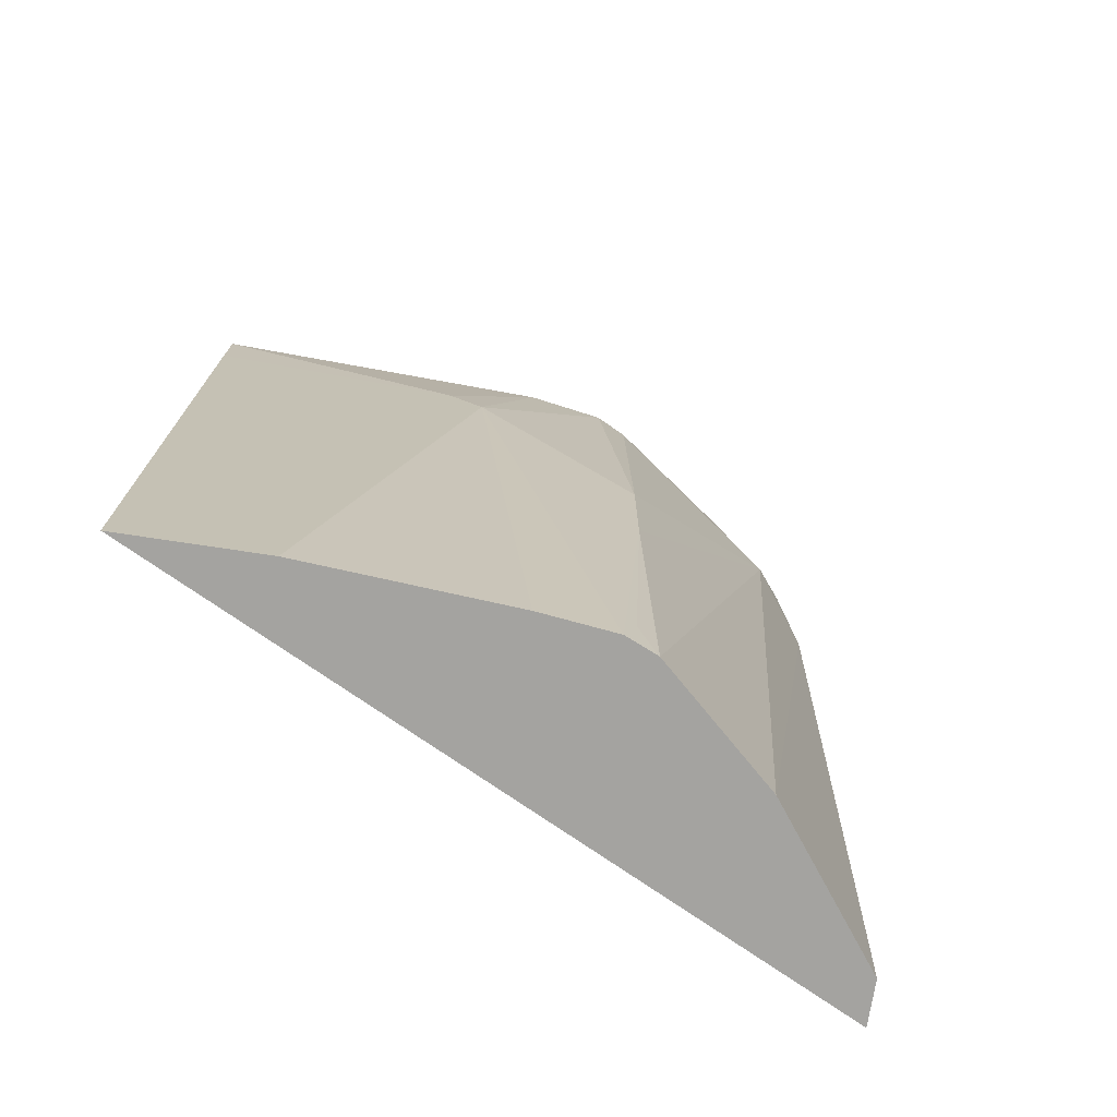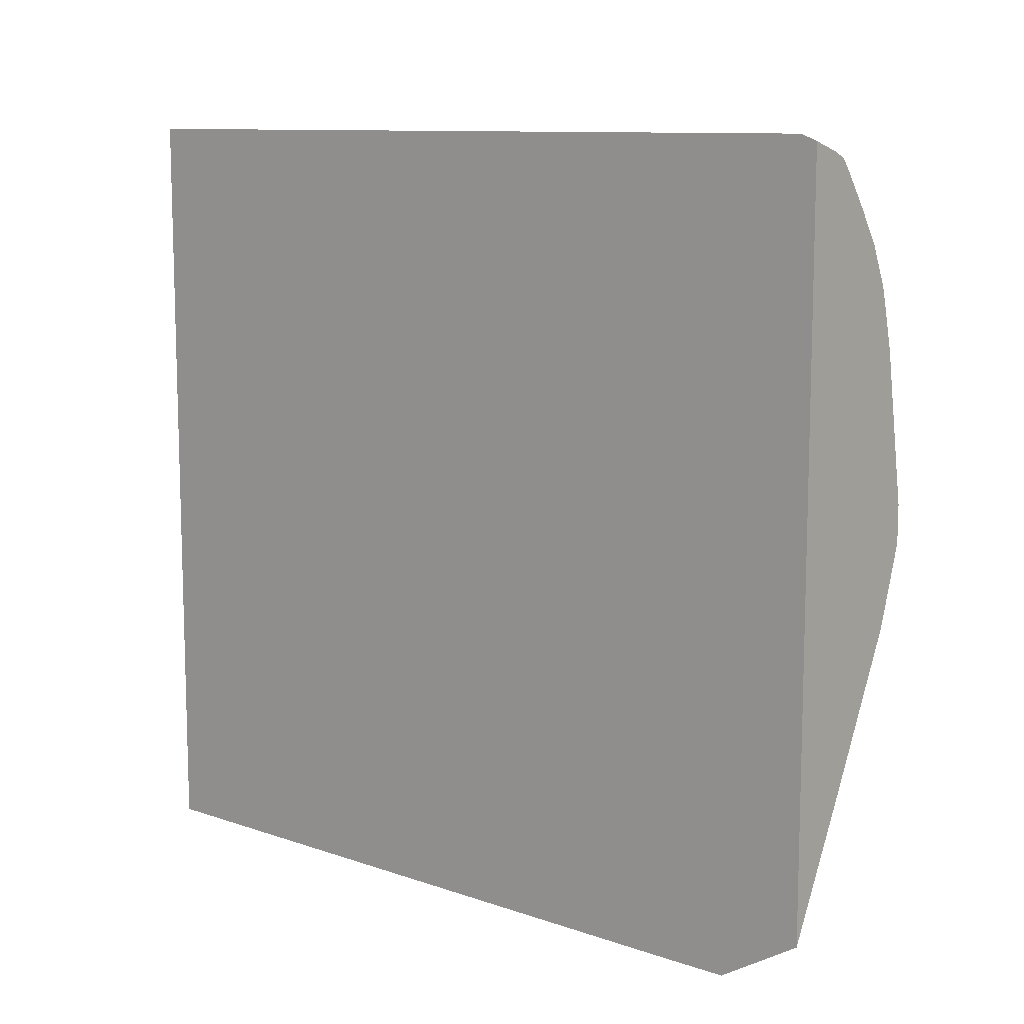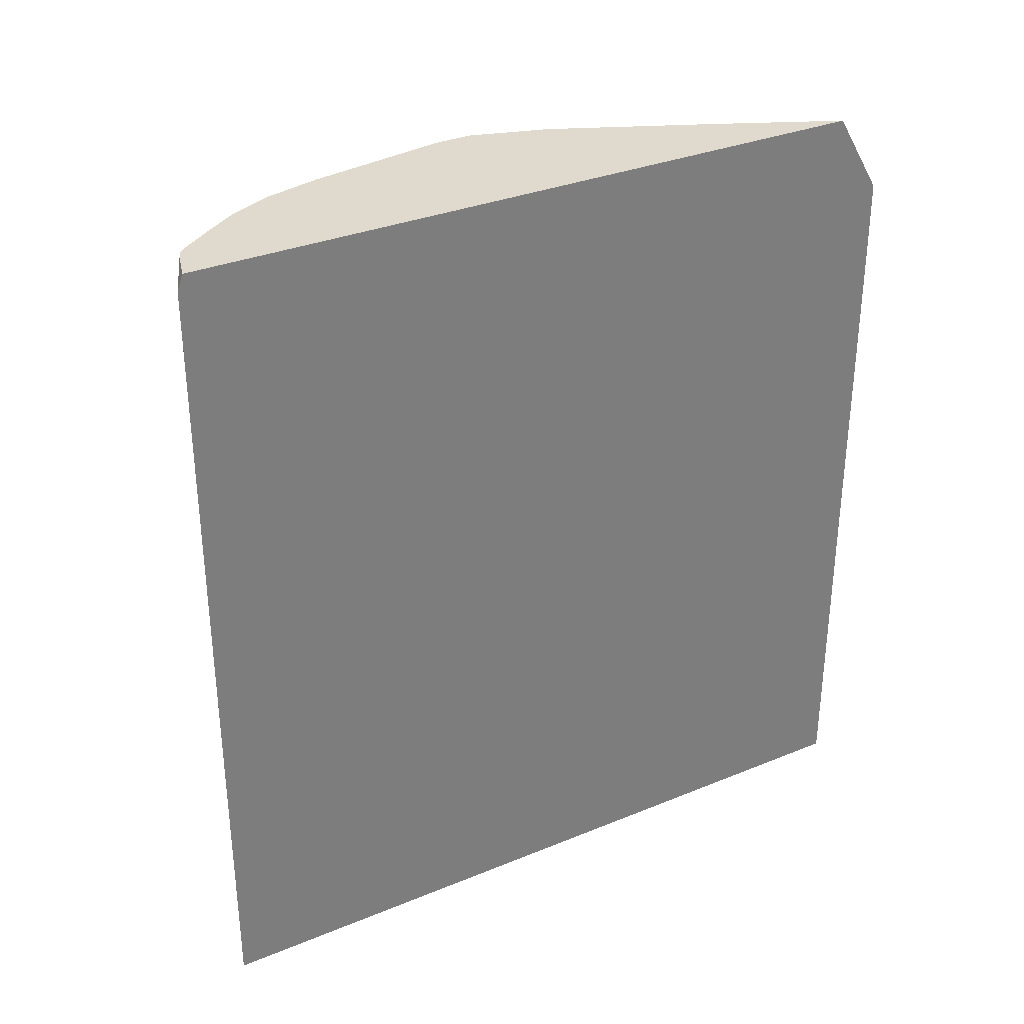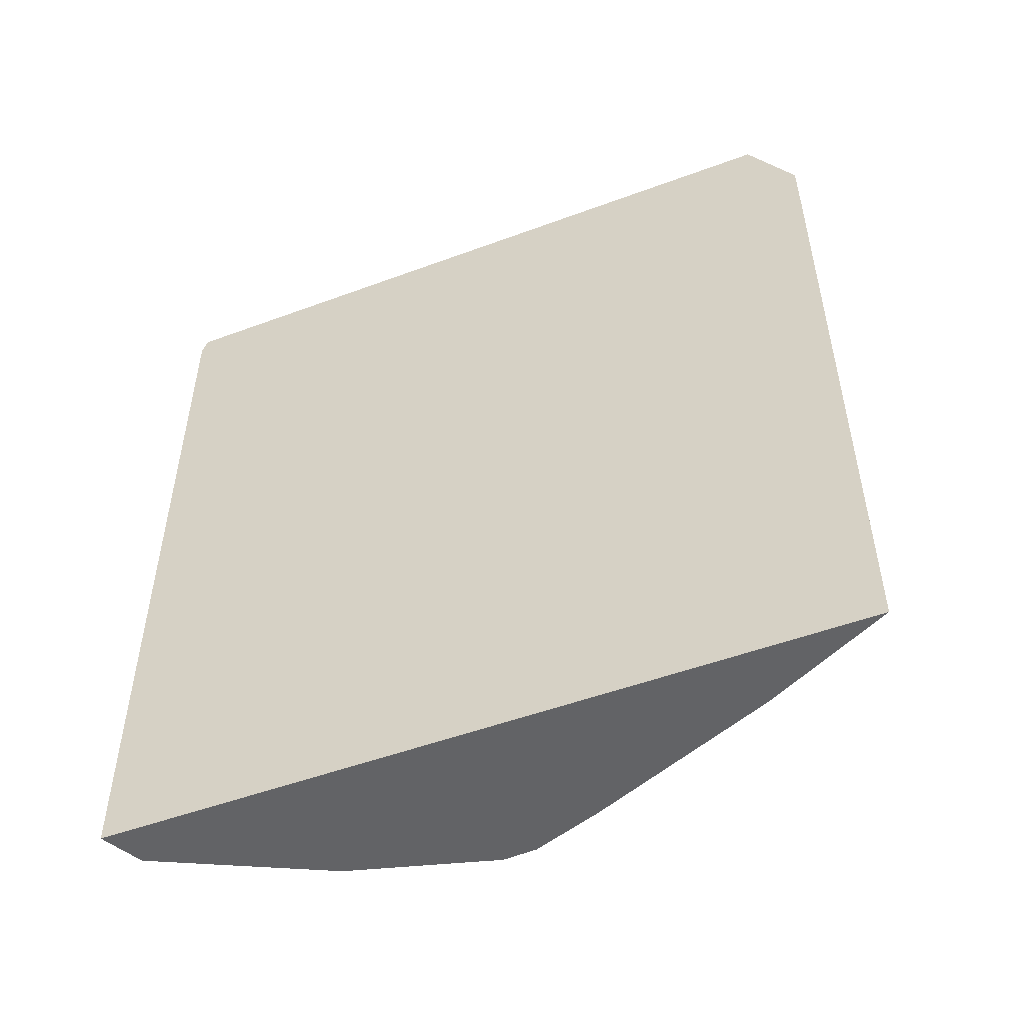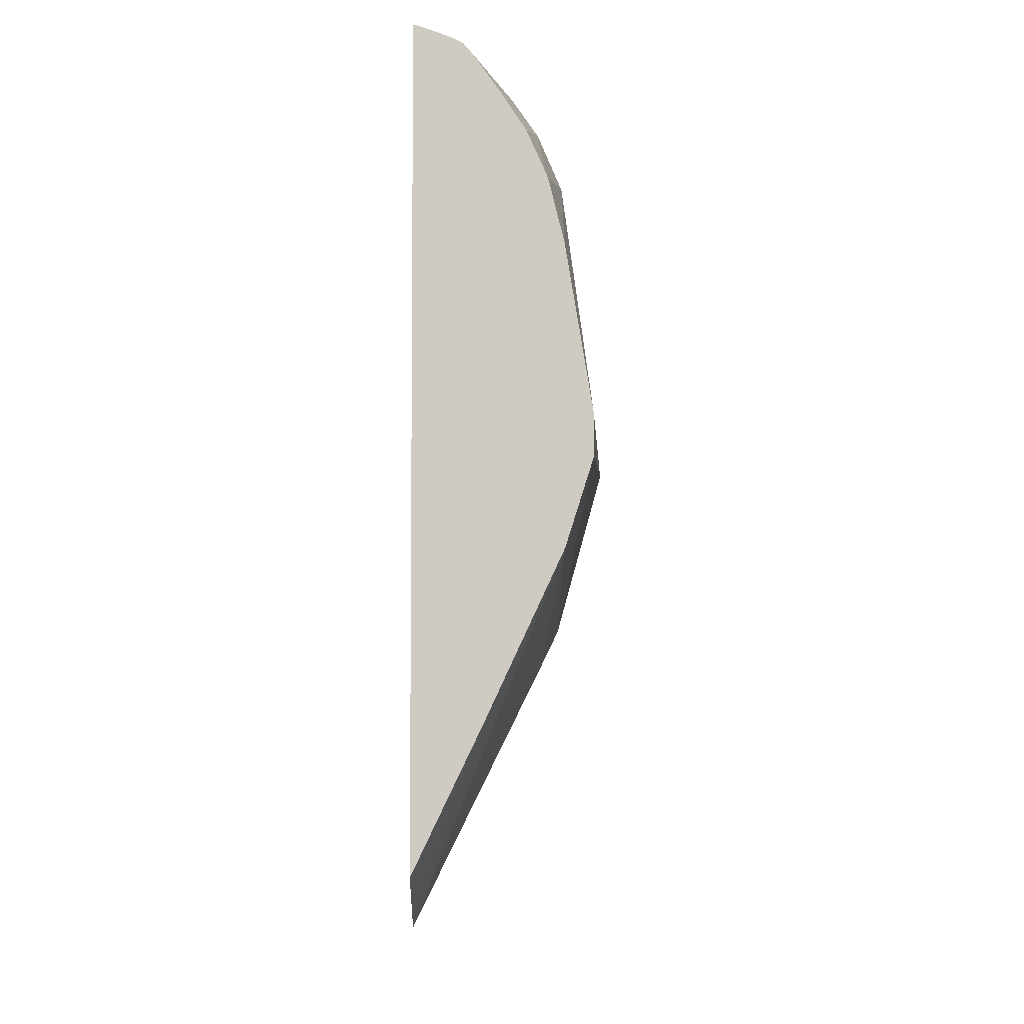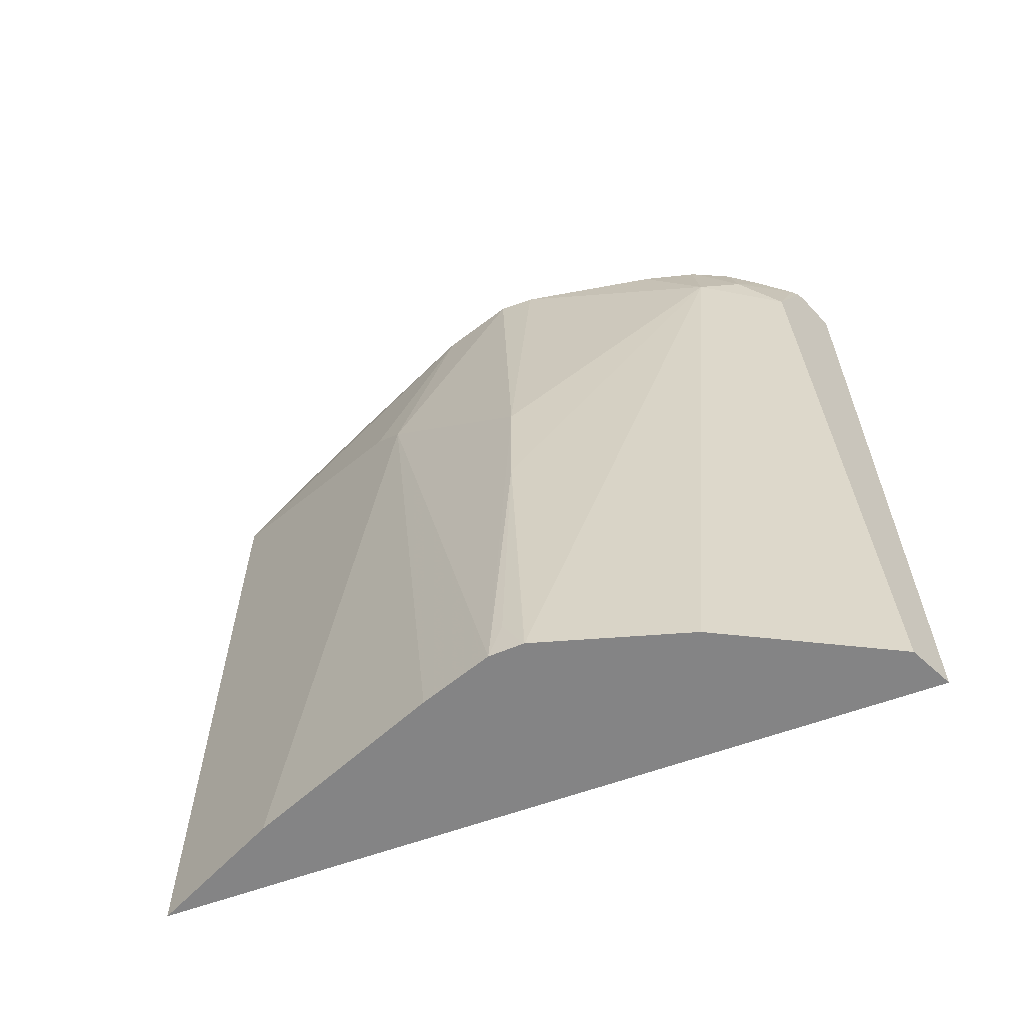
<metadata>
{"format":"obj","ext":"obj","renderer":"f3d","projection":"perspective","resolution":1024,"background":"white","views":[{"elev":-73.0,"azim":54.8,"up":"+Z"},{"elev":10.5,"azim":-49.2,"up":"+Y"},{"elev":32.6,"azim":-119.6,"up":"+Z"},{"elev":-50.9,"azim":-68.0,"up":"+Z"},{"elev":-4.8,"azim":-0.6,"up":"+Y"},{"elev":-61.5,"azim":110.3,"up":"+Z"}]}
</metadata>
<code>
v -0.2753 0.5508 -0.2872
v -0.2632 0.5448 -0.2872
v -0.2753 0.3308 -0.2872
v -0.2753 0.5508 -0.05504
v -0.2662 0.5463 -0.05048
v -0.2571 0.5325 -0.2872
v -0.2632 0.5448 -0.05048
v -0.251 0.5387 -0.07958
v -0.2632 0.355 -0.2872
v -0.2753 0.3308 -0.09218
v -0.2753 0.5491 -0.05048
v -0.2387 0.4958 -0.2872
v -0.2613 0.5426 -0.05048
v -0.2449 0.5264 -0.06735
v -0.2387 0.5142 -0.07346
v -0.2571 0.3673 -0.2872
v -0.2433 0.3948 -0.101
v -0.2632 0.355 -0.1102
v -0.2753 0.3309 -0.07376
v -0.2753 0.3448 -0.05048
v -0.2265 0.453 -0.2872
v -0.254 0.5325 -0.05048
v -0.2479 0.5233 -0.05048
v -0.2435 0.5135 -0.05048
v -0.2427 0.5115 -0.05048
v -0.2387 0.4958 -0.05048
v -0.2318 0.4545 -0.05048
v -0.225 0.4499 -0.1561
v -0.225 0.4499 -0.1928
v -0.2343 0.4224 -0.2872
v -0.2387 0.404 -0.1102
v -0.2387 0.4224 -0.05048
v -0.2582 0.3805 -0.05048
v -0.2265 0.4527 -0.2872
v -0.2318 0.4442 -0.05048
v -0.227 0.4429 -0.2872
v -0.2265 0.4469 -0.2754
f 15 26 27
f 15 25 26
f 34 37 36
f 14 24 25
f 14 23 24
f 14 22 23
f 13 22 14
f 10 18 17
f 10 17 19
f 9 17 18
f 9 16 17
f 8 15 12
f 15 27 28
f 8 14 15
f 12 15 21
f 15 28 29
f 28 35 31
f 16 30 31
f 8 13 14
f 31 35 32
f 30 36 31
f 29 37 34
f 29 36 37
f 28 36 29
f 15 29 21
f 28 31 36
f 21 29 34
f 19 33 20
f 19 32 33
f 17 32 19
f 17 31 32
f 16 31 17
f 27 35 28
f 7 13 8
f 14 25 15
f 5 13 7
f 1 11 4
f 1 19 20
f 1 10 19
f 1 3 10
f 1 9 3
f 1 16 9
f 1 4 5
f 1 30 16
f 1 34 36
f 1 21 34
f 1 12 21
f 1 6 12
f 1 2 6
f 6 8 12
f 1 36 30
f 1 5 2
f 1 20 11
f 2 7 8
f 5 22 13
f 5 23 22
f 5 24 23
f 5 25 24
f 2 5 7
f 5 27 26
f 5 35 27
f 5 32 35
f 5 26 25
f 5 20 33
f 5 11 20
f 4 11 5
f 3 18 10
f 3 9 18
f 2 8 6
f 5 33 32

</code>
